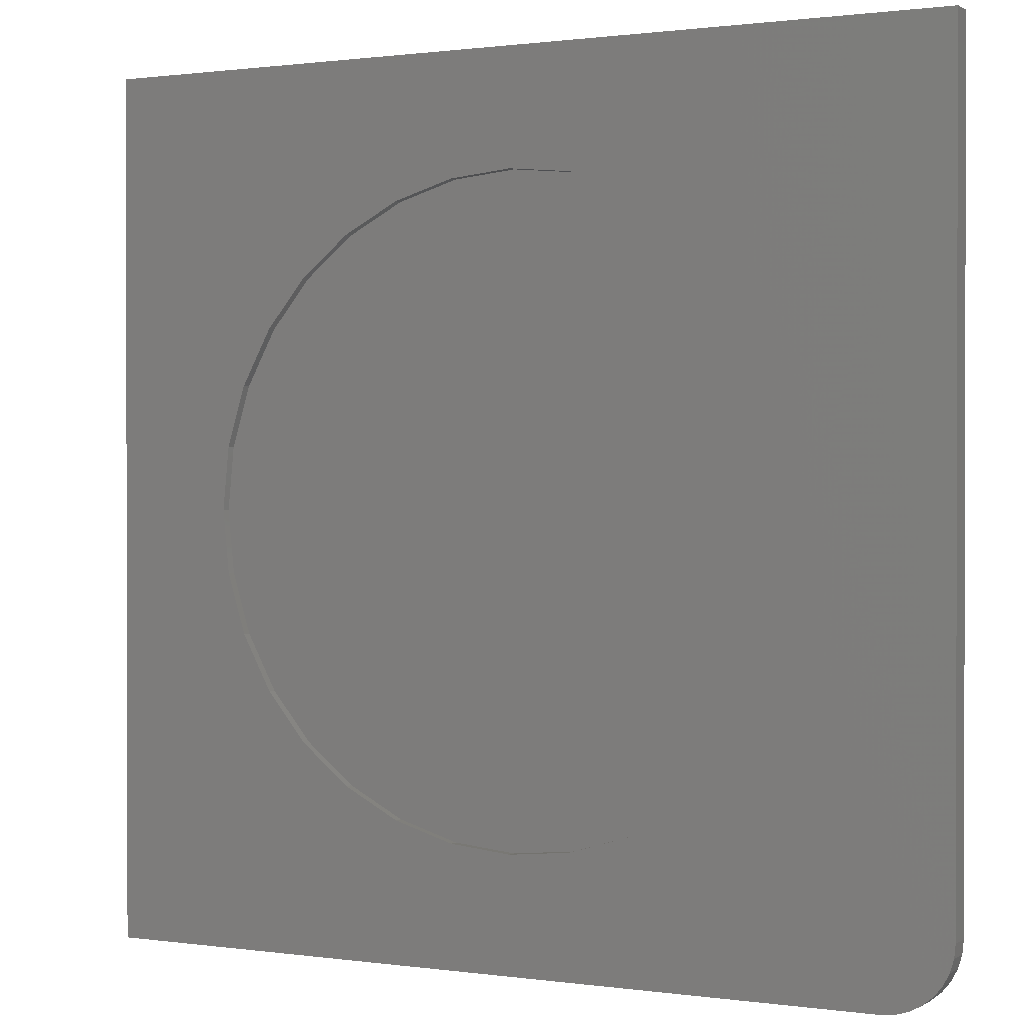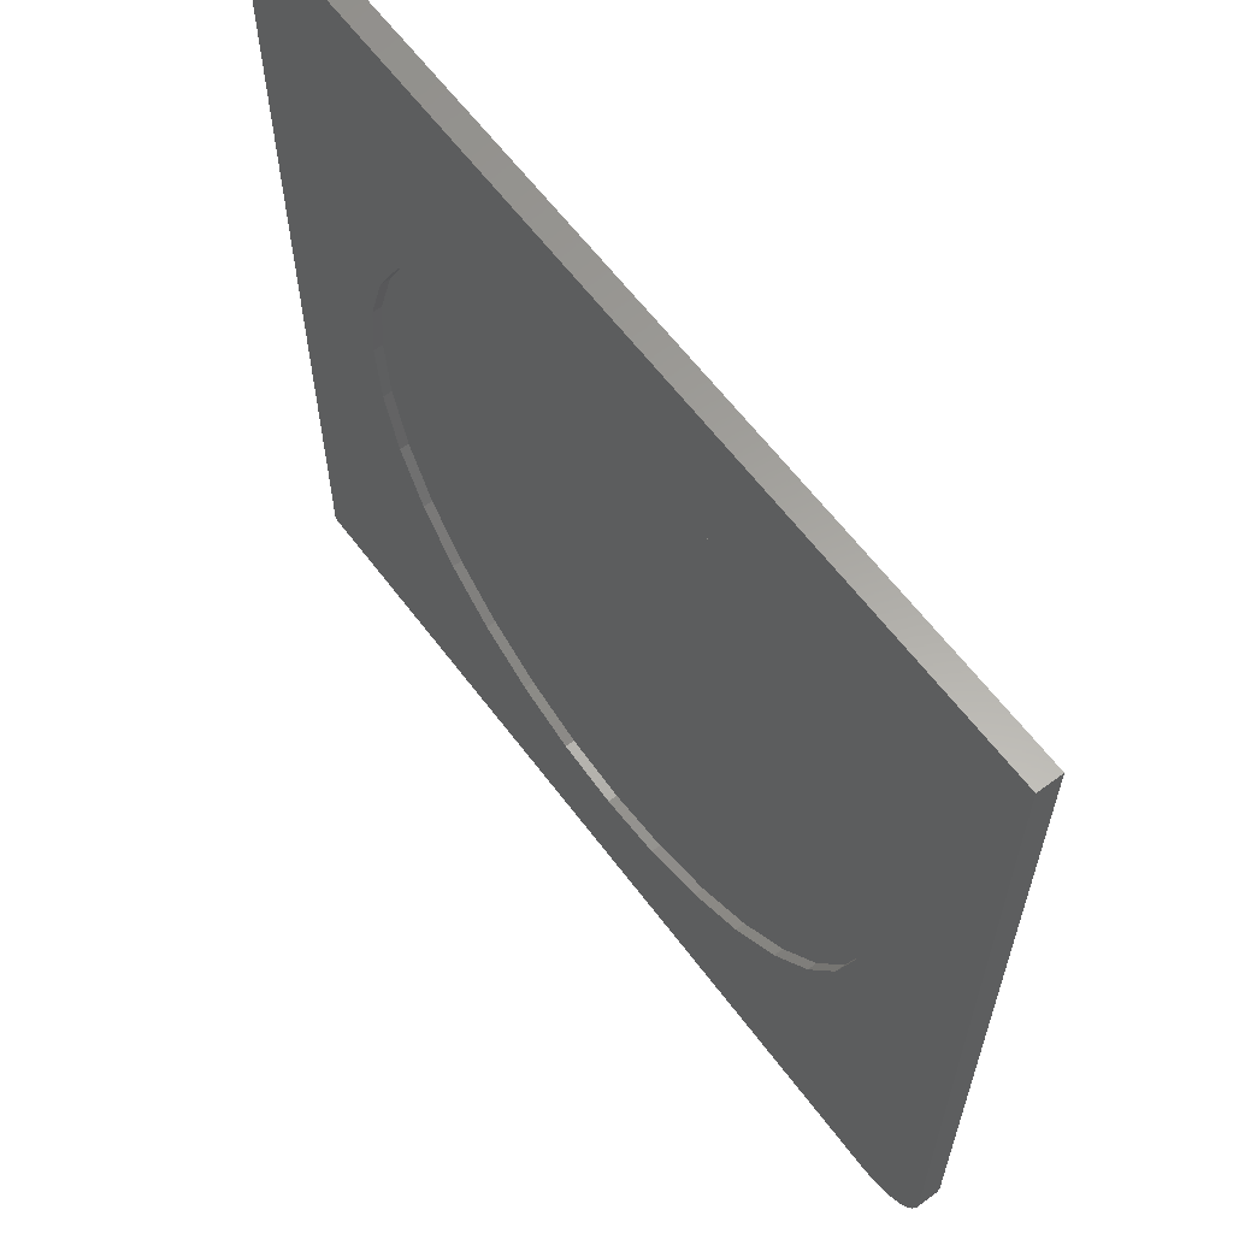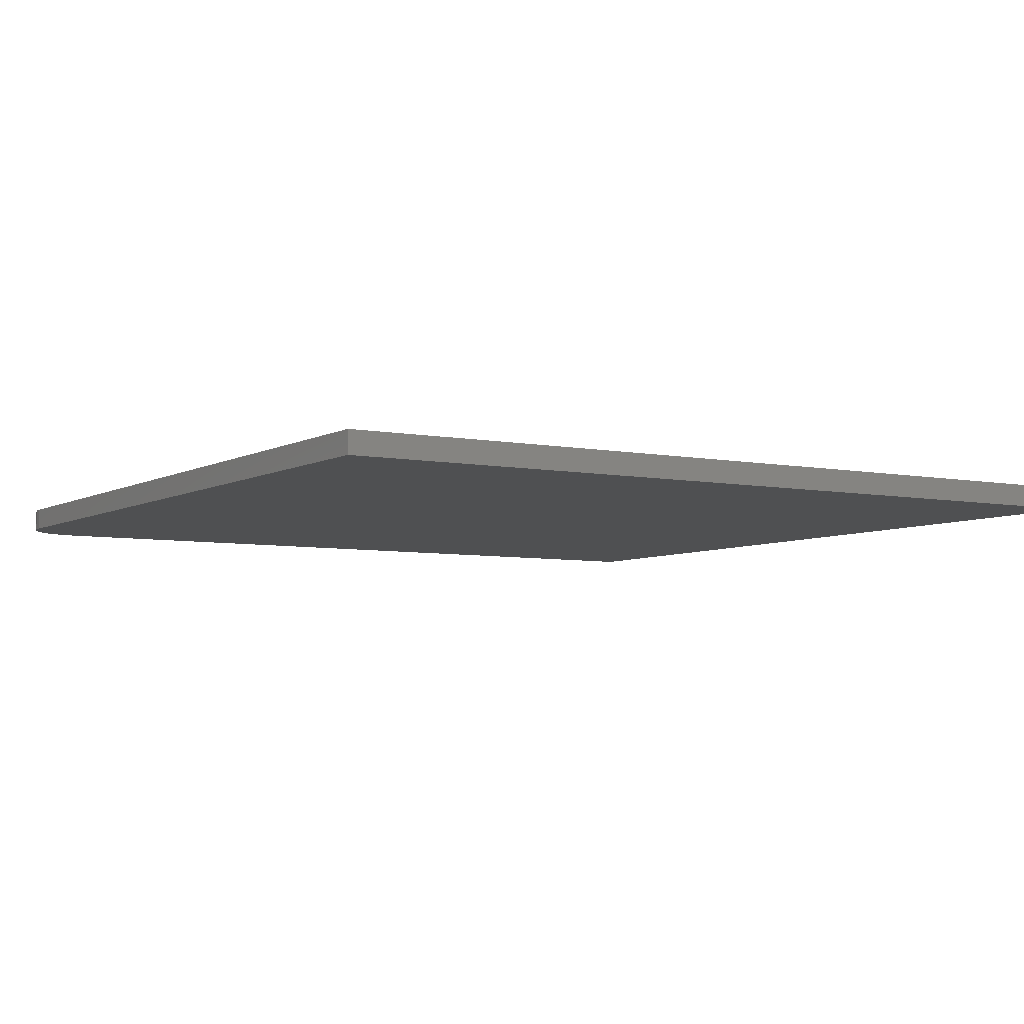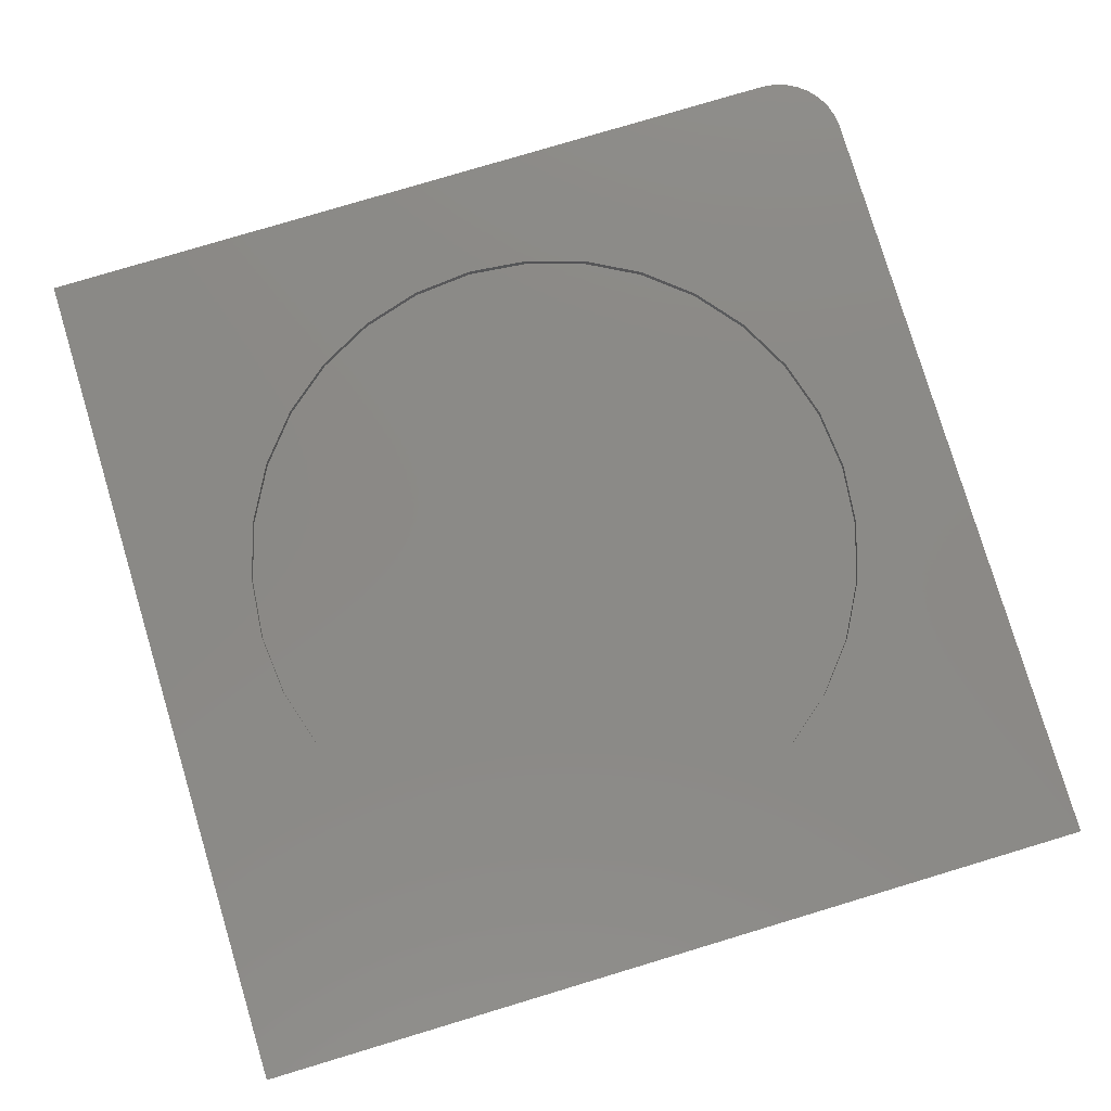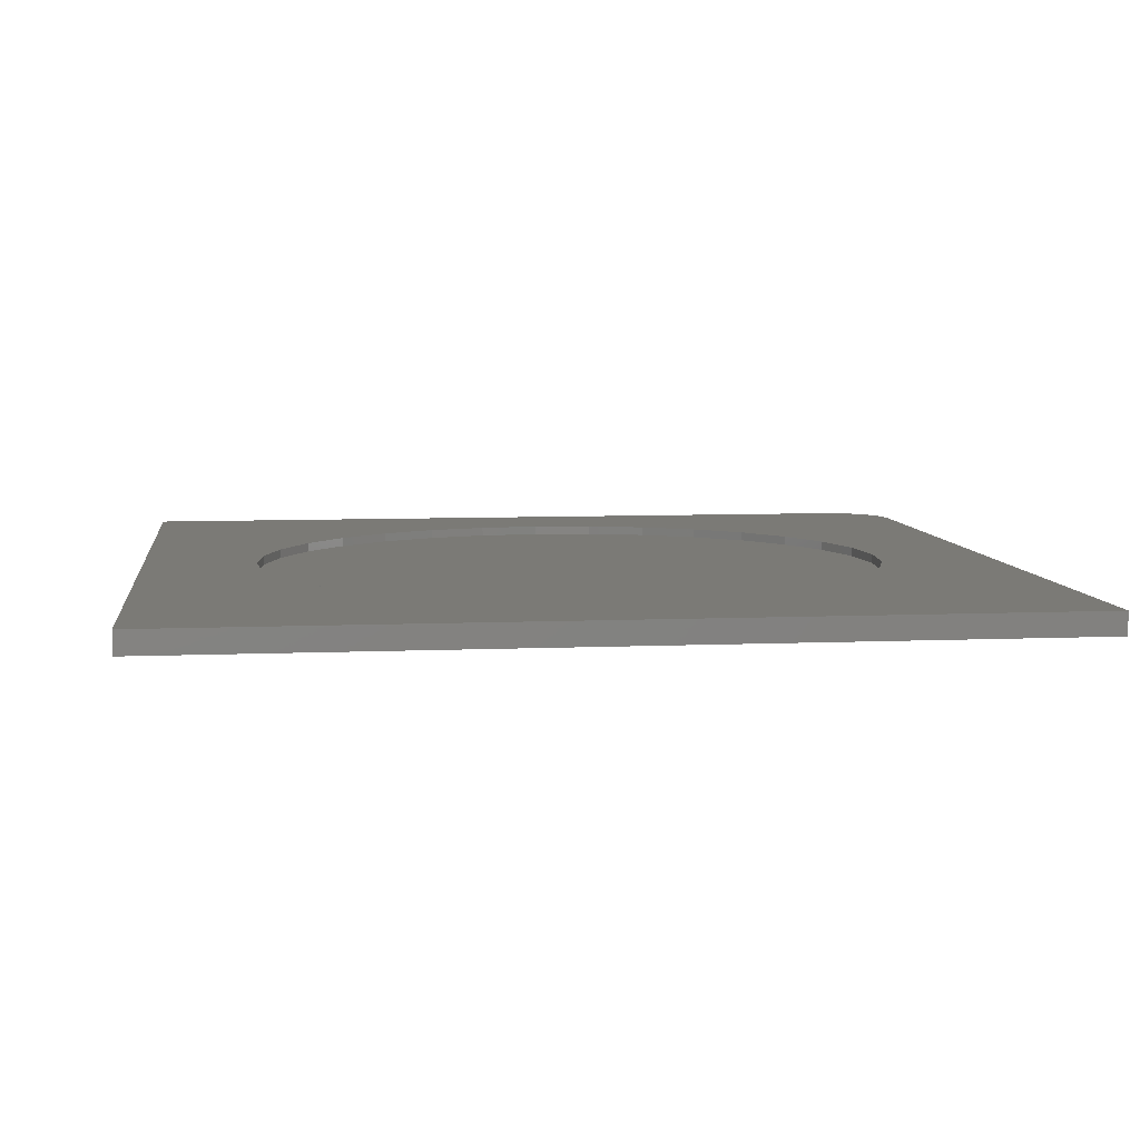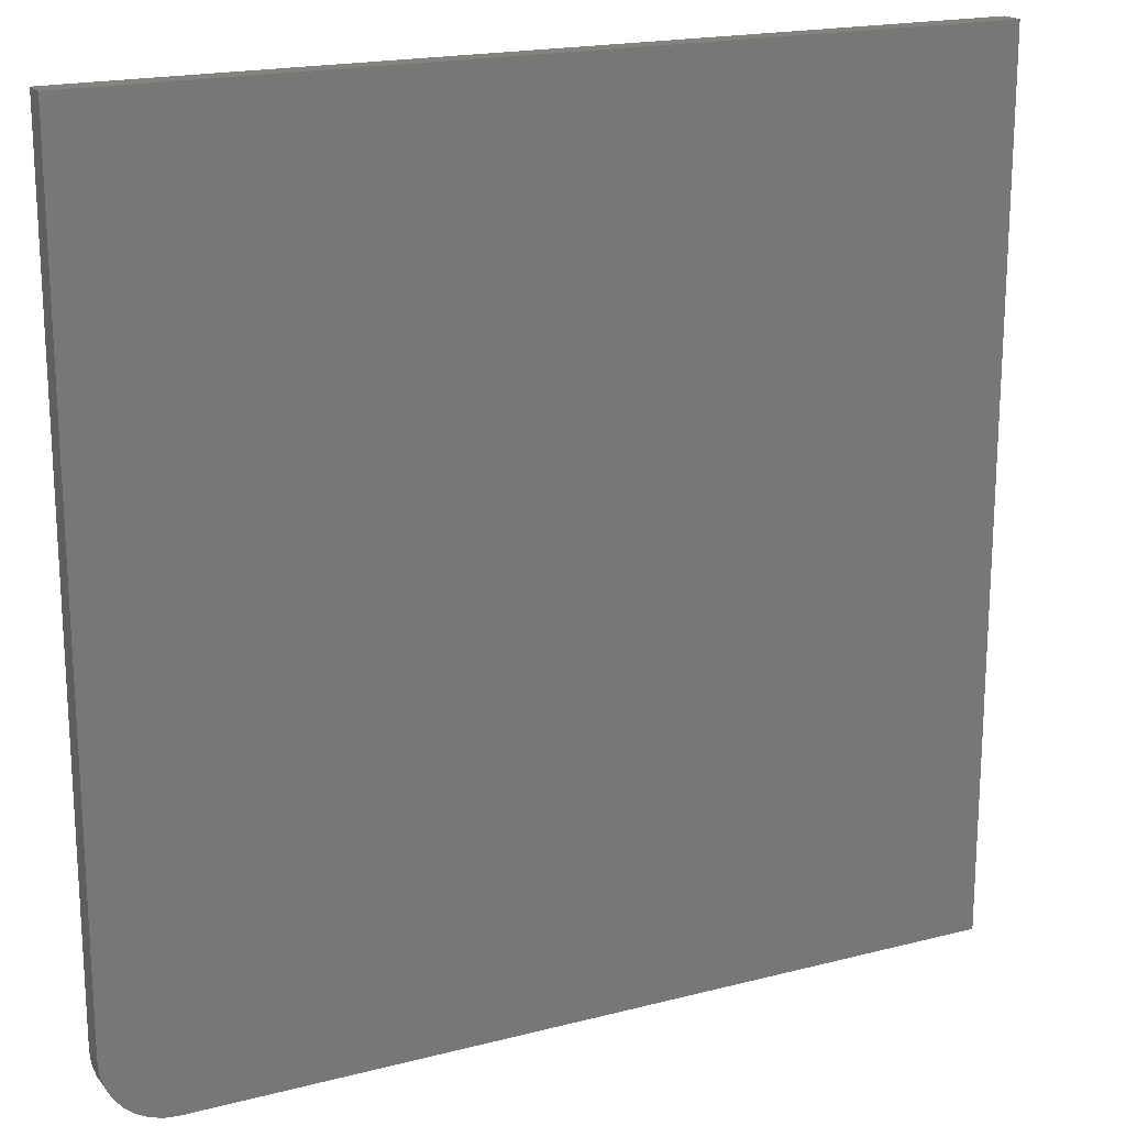
<metadata>
{"format":"stl","ext":"stl","renderer":"f3d","projection":"perspective","resolution":1024,"background":"white","views":[{"elev":0.8,"azim":27.6,"up":"+Y"},{"elev":61.6,"azim":53.3,"up":"+Y"},{"elev":-5.8,"azim":148.3,"up":"+Z"},{"elev":79.2,"azim":-106.7,"up":"+Z"},{"elev":7.1,"azim":-97.2,"up":"+Z"},{"elev":18.8,"azim":153.8,"up":"+Y"}]}
</metadata>
<code>
# stl→obj: 88 verts, 172 faces
v -0.75 0.75 0.03906
v -0.75 -0.75 0.03906
v -0.5363 0.1078 0.03906
v -0.5048 0.2115 0.03906
v -0.4537 0.307 0.03906
v -0.385 0.3908 0.03906
v -0.3013 0.4595 0.03906
v -0.2057 0.5106 0.03906
v -0.1021 0.542 0.03906
v 0.005757 0.5526 0.03906
v 0.75 0.75 0.03906
v 0.6328 -0.75 0.03906
v 0.005757 -0.5526 0.03906
v -0.1021 -0.542 0.03906
v -0.2057 -0.5106 0.03906
v -0.3013 -0.4595 0.03906
v -0.385 -0.3908 0.03906
v -0.4537 -0.307 0.03906
v -0.5048 -0.2115 0.03906
v -0.5363 -0.1078 0.03906
v -0.5469 6.768e-17 0.03906
v 0.75 -0.6328 0.03906
v 0.5478 0.1078 0.03906
v 0.5584 0 0.03906
v 0.5478 -0.1078 0.03906
v 0.5163 -0.2115 0.03906
v 0.4653 -0.307 0.03906
v 0.3965 -0.3908 0.03906
v 0.3128 -0.4595 0.03906
v 0.2172 -0.5106 0.03906
v 0.1136 -0.542 0.03906
v 0.1136 0.542 0.03906
v 0.2172 0.5106 0.03906
v 0.3128 0.4595 0.03906
v 0.3965 0.3908 0.03906
v 0.4653 0.307 0.03906
v 0.5163 0.2115 0.03906
v 0.6557 -0.7477 0.03906
v 0.6777 -0.7411 0.03906
v 0.6979 -0.7303 0.03906
v 0.7157 -0.7157 0.03906
v 0.7303 -0.6979 0.03906
v 0.7411 -0.6777 0.03906
v 0.7477 -0.6557 0.03906
v 0.005757 -0.5526 0.02344
v 0.1136 -0.542 0.02344
v 0.2172 -0.5106 0.02344
v 0.3128 -0.4595 0.02344
v 0.3965 -0.3908 0.02344
v 0.4653 -0.307 0.02344
v 0.5163 -0.2115 0.02344
v 0.5478 -0.1078 0.02344
v 0.5584 0 0.02344
v -0.1021 -0.542 0.02344
v -0.2057 -0.5106 0.02344
v -0.3013 -0.4595 0.02344
v -0.385 -0.3908 0.02344
v -0.4537 -0.307 0.02344
v -0.5048 -0.2115 0.02344
v -0.5363 -0.1078 0.02344
v -0.5469 6.768e-17 0.02344
v 0.005757 0.5526 0.02344
v -0.1021 0.542 0.02344
v -0.2057 0.5106 0.02344
v -0.3013 0.4595 0.02344
v -0.385 0.3908 0.02344
v -0.4537 0.307 0.02344
v -0.5048 0.2115 0.02344
v -0.5363 0.1078 0.02344
v 0.1136 0.542 0.02344
v 0.2172 0.5106 0.02344
v 0.3128 0.4595 0.02344
v 0.3965 0.3908 0.02344
v 0.4653 0.307 0.02344
v 0.5163 0.2115 0.02344
v 0.5478 0.1078 0.02344
v -0.75 -0.75 0
v 0.6557 -0.7477 0
v 0.6328 -0.75 0
v 0.75 -0.6328 0
v 0.7477 -0.6557 0
v 0.7411 -0.6777 0
v 0.7303 -0.6979 0
v 0.7157 -0.7157 0
v 0.6979 -0.7303 0
v 0.6777 -0.7411 0
v -0.75 0.75 0
v 0.75 0.75 0
f 1 2 3
f 1 3 4
f 1 4 5
f 1 5 6
f 1 6 7
f 1 7 8
f 1 8 9
f 1 9 10
f 1 10 11
f 2 12 13
f 2 13 14
f 2 14 15
f 2 15 16
f 2 16 17
f 2 17 18
f 2 18 19
f 2 19 20
f 2 20 21
f 2 21 3
f 22 23 24
f 22 24 25
f 22 25 26
f 22 26 27
f 22 27 28
f 22 28 29
f 22 29 30
f 22 30 31
f 22 31 13
f 11 10 32
f 11 32 33
f 11 33 34
f 11 34 35
f 11 35 36
f 11 36 37
f 11 37 23
f 11 23 22
f 13 12 38
f 13 38 39
f 13 39 40
f 13 40 41
f 13 41 42
f 13 42 43
f 13 43 44
f 13 44 22
f 45 31 46
f 46 31 30
f 46 30 47
f 47 30 29
f 47 29 48
f 48 29 28
f 48 28 49
f 49 28 27
f 49 27 50
f 50 27 26
f 50 26 51
f 51 26 25
f 51 25 52
f 52 25 24
f 52 24 53
f 31 45 13
f 13 45 54
f 13 54 14
f 14 54 55
f 14 55 15
f 15 55 56
f 15 56 16
f 16 56 57
f 16 57 17
f 17 57 58
f 17 58 18
f 18 58 59
f 18 59 19
f 19 59 60
f 19 60 20
f 20 60 61
f 20 61 21
f 62 9 63
f 63 9 8
f 63 8 64
f 64 8 7
f 64 7 65
f 65 7 6
f 65 6 66
f 66 6 5
f 66 5 67
f 67 5 4
f 67 4 68
f 68 4 3
f 68 3 69
f 69 3 21
f 69 21 61
f 9 62 10
f 10 62 70
f 10 70 32
f 32 70 71
f 32 71 33
f 33 71 72
f 33 72 34
f 34 72 73
f 34 73 35
f 35 73 74
f 35 74 36
f 36 74 75
f 36 75 37
f 37 75 76
f 37 76 23
f 23 76 53
f 23 53 24
f 63 70 62
f 70 63 71
f 71 63 64
f 71 64 72
f 72 64 65
f 72 65 73
f 73 65 66
f 73 66 74
f 74 66 67
f 74 67 75
f 75 67 68
f 75 68 76
f 76 68 69
f 76 69 53
f 53 69 61
f 53 61 52
f 52 61 60
f 52 60 51
f 51 60 59
f 51 59 50
f 50 59 58
f 50 58 49
f 49 58 57
f 49 57 48
f 48 57 56
f 48 56 47
f 47 56 55
f 47 55 46
f 46 55 54
f 46 54 45
f 77 78 79
f 80 81 82
f 80 82 83
f 80 83 84
f 80 84 85
f 80 85 86
f 80 86 78
f 80 78 77
f 80 77 87
f 80 87 88
f 22 80 11
f 11 80 88
f 2 77 12
f 12 77 79
f 80 22 81
f 81 22 44
f 81 44 82
f 82 44 43
f 82 43 83
f 83 43 42
f 83 42 84
f 84 42 41
f 84 41 85
f 85 41 40
f 85 40 86
f 86 40 39
f 86 39 78
f 78 39 38
f 78 38 79
f 79 38 12
f 1 87 2
f 2 87 77
f 11 88 1
f 1 88 87

</code>
